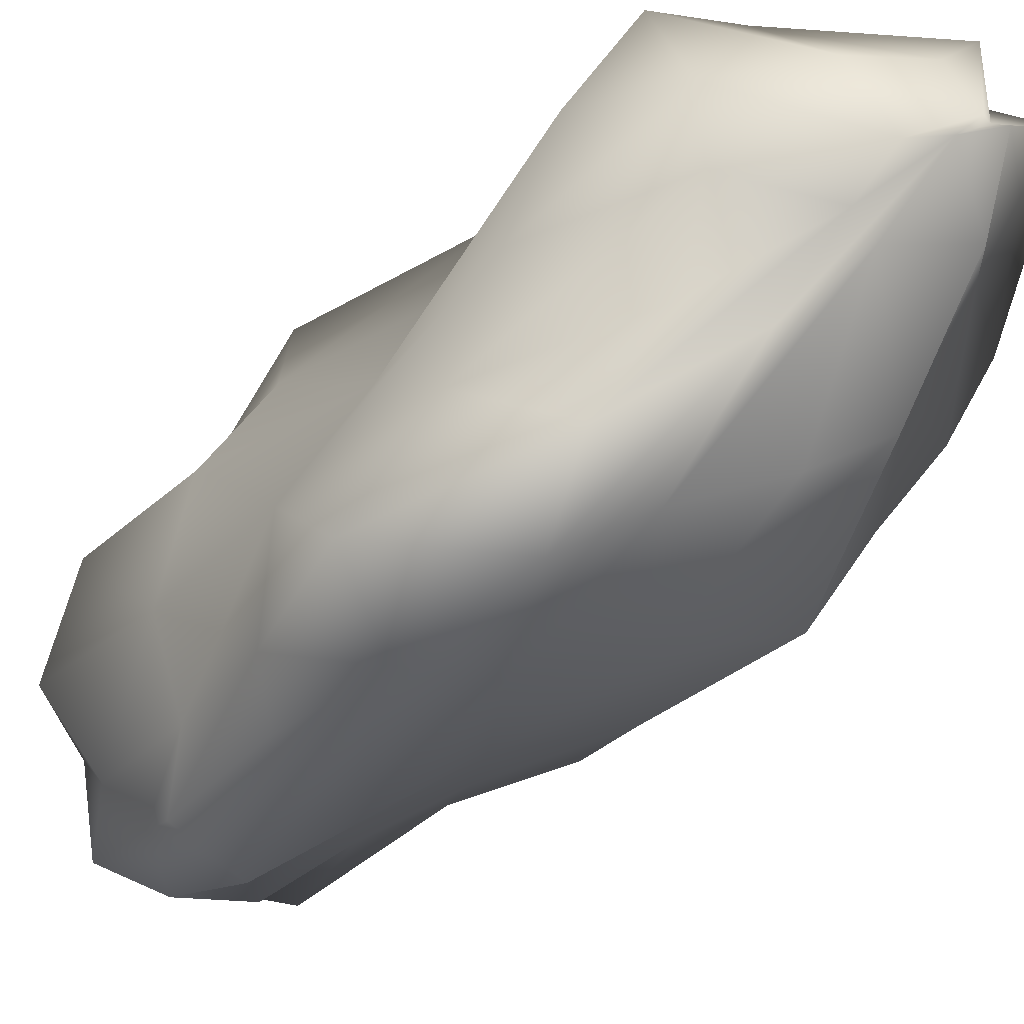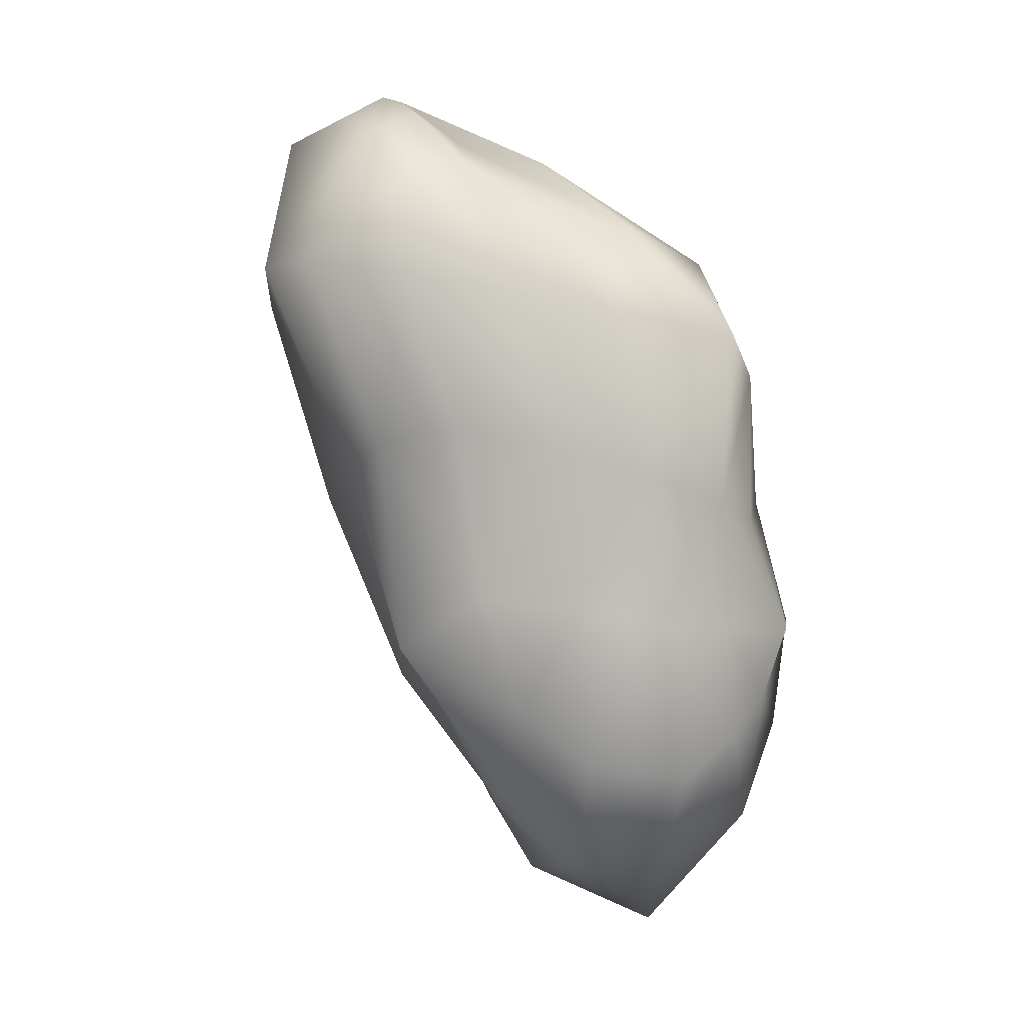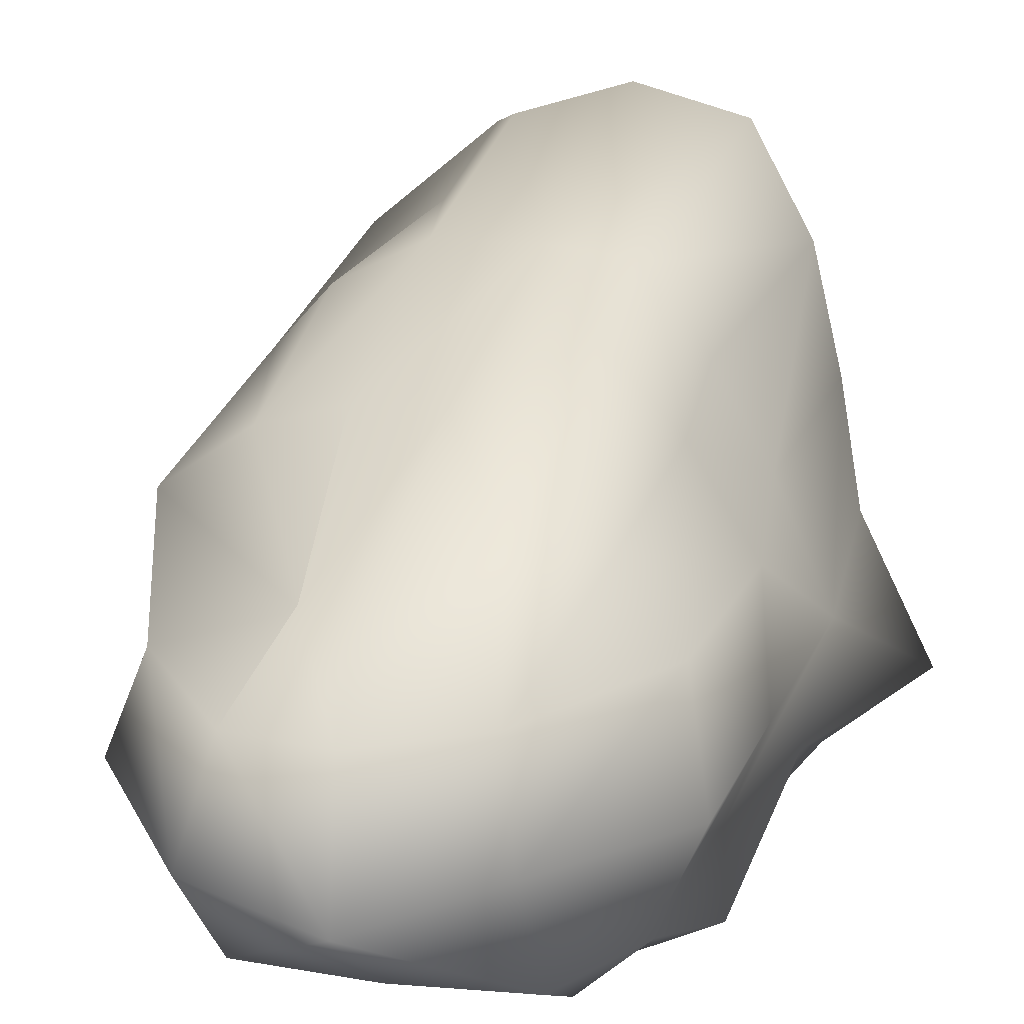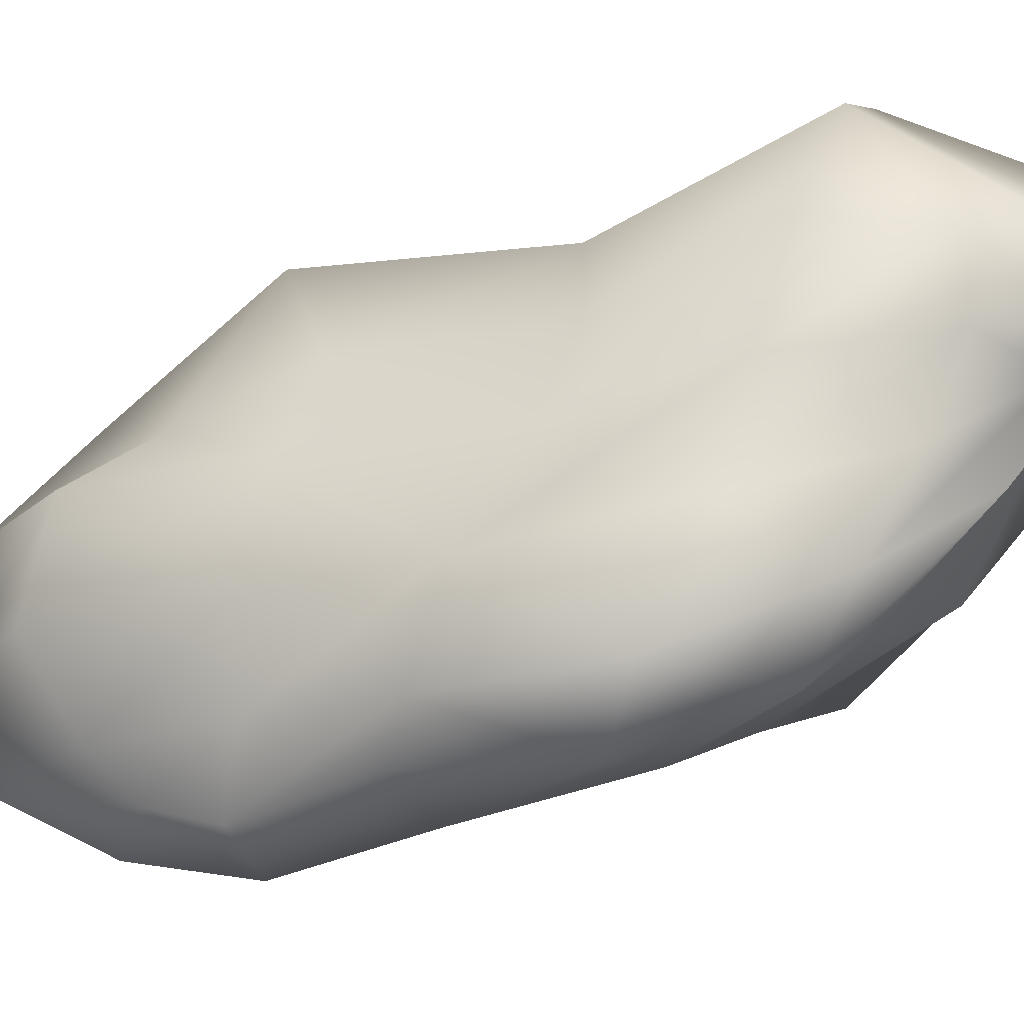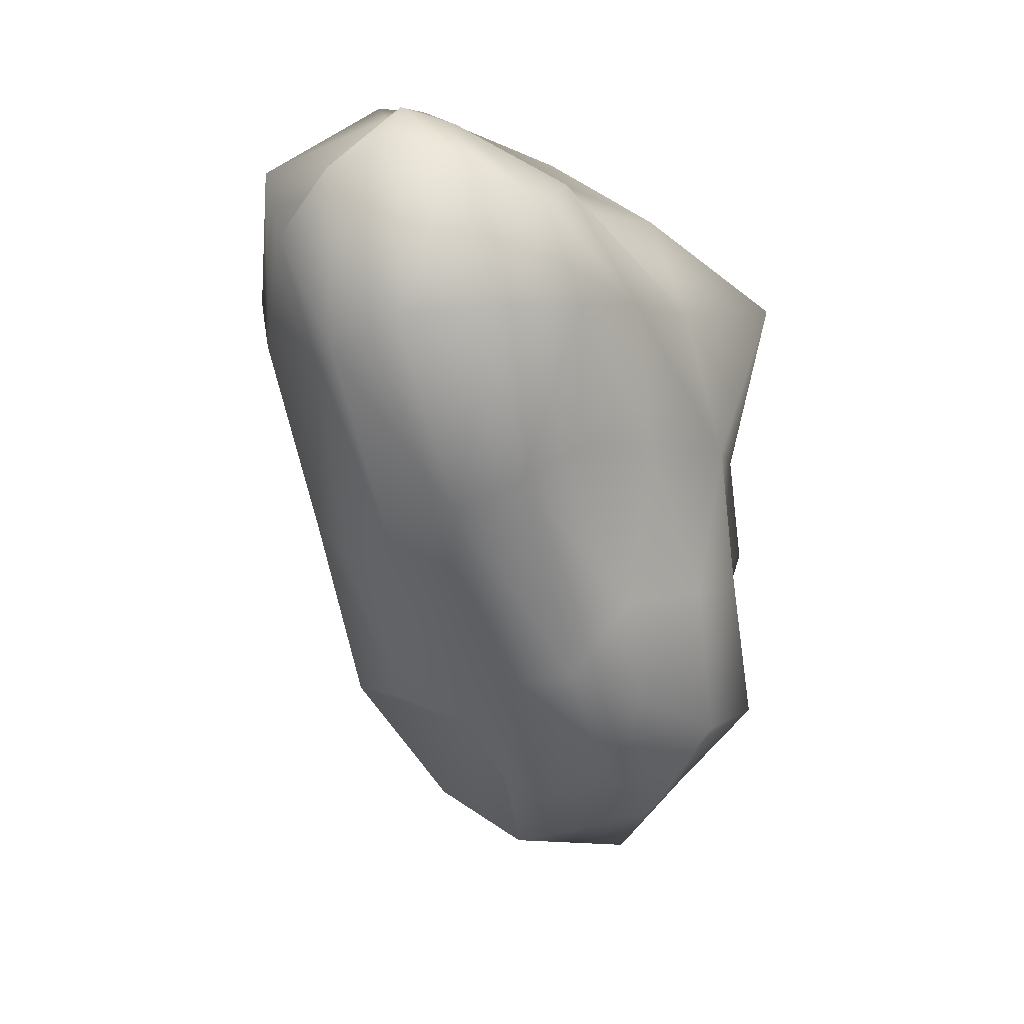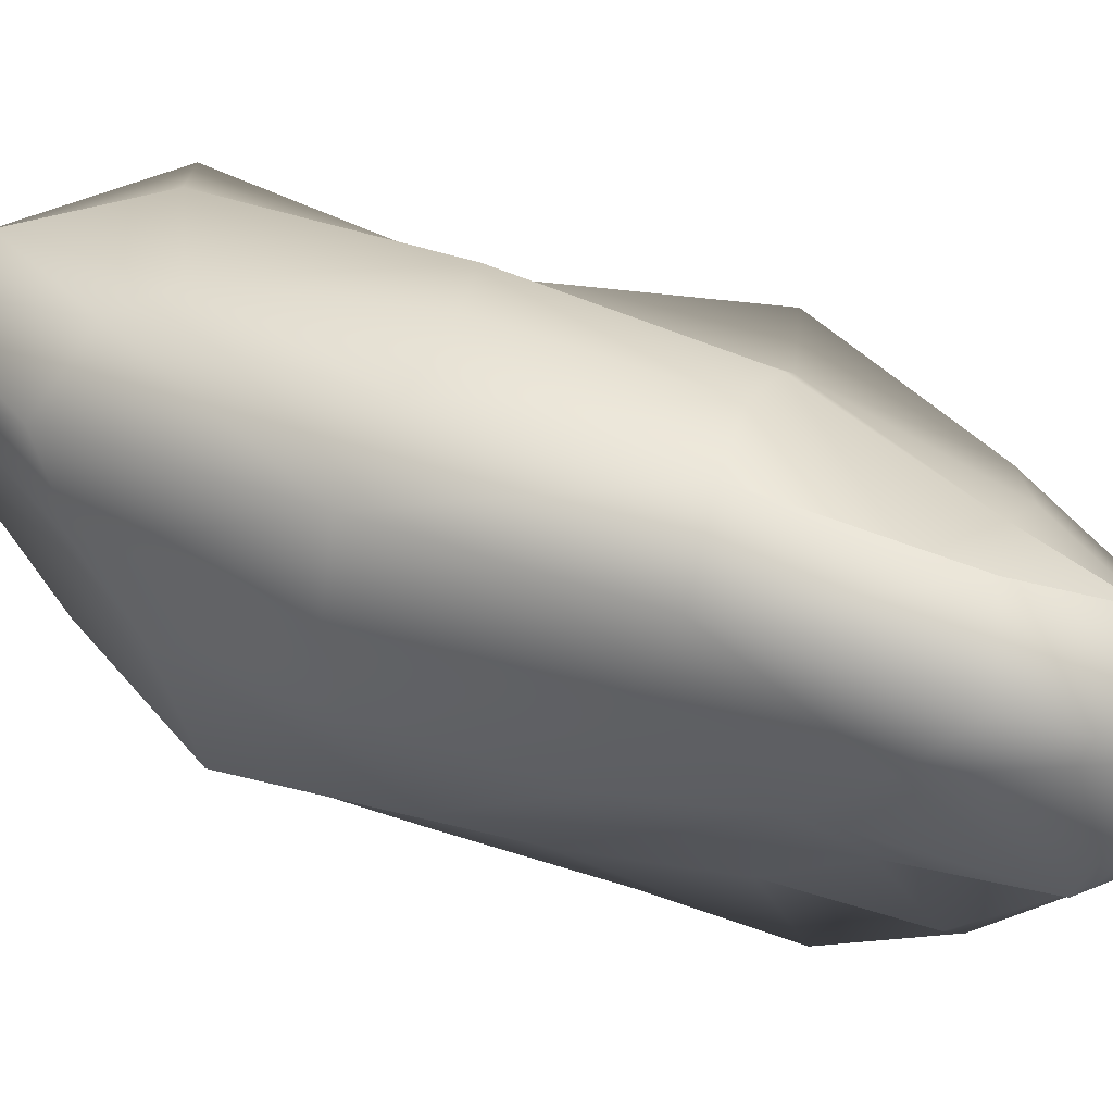
<metadata>
{"format":"obj","ext":"obj","renderer":"f3d","projection":"perspective","resolution":1024,"background":"white","views":[{"elev":-22.8,"azim":149.7,"up":"+Z"},{"elev":9.4,"azim":70.8,"up":"+Y"},{"elev":16.9,"azim":25.7,"up":"+Z"},{"elev":-10.3,"azim":117.5,"up":"+Z"},{"elev":17.2,"azim":18.0,"up":"+Y"},{"elev":2.0,"azim":-58.8,"up":"+Z"}]}
</metadata>
<code>
o Cube
v 0.03841 -1.434 -0.03294
v 0.3094 -1.063 0.01314
v -0.06484 -1.213 0.313
v -0.3825 -1.395 0.02532
v -0.02032 -1.082 -0.2951
v 0.3201 -0.9347 -0.3174
v 0.2667 -1.054 0.3586
v -0.3214 -1.287 0.3465
v -0.4043 -1.134 -0.2869
v -0.54 1.867 0.82
v -0.4455 1.678 0.5983
v -0.6939 1.882 0.8819
v -0.6088 1.89 0.8809
v -0.3535 1.71 0.6583
v -0.1874 1.626 0.351
v -0.6987 1.76 0.6305
v -0.662 1.848 0.894
v -0.4203 1.824 0.7987
v 0.4846 0.4796 0.1859
v 0.4549 0.3443 -0.1384
v 0.3464 1.062 0.2971
v 0.2727 0.5782 0.5205
v 0.537 -0.1021 0.1023
v 0.4315 -0.1339 -0.1763
v 0.5909 1.01 -0.107
v 0.245 1.158 0.646
v 0.4713 -0.01596 0.471
v -0.3308 0.4262 1.112
v -0.07787 0.5591 1.062
v -0.4259 1.226 1.415
v -0.5865 0.276 1.131
v -0.2114 -0.3576 0.8709
v 0.1161 -0.202 1.038
v -0.0868 1.273 1.328
v -0.7132 1.051 1.329
v -0.4368 -0.4434 0.8726
v -1.165 0.2939 0.5577
v -1.019 0.2104 0.8086
v -1.258 1.093 0.7502
v -1.059 0.4061 0.288
v -0.9467 -0.4708 0.3386
v -0.9254 -0.541 0.6303
v -1.125 0.9798 0.9967
v -1.095 1.08 0.4689
v -0.823 -0.2687 0.1449
v -0.1824 0.3465 -0.2901
v 0.161 0.2942 -0.427
v -0.08744 -0.1865 -0.34
v -0.5748 0.4316 -0.1736
v -0.3032 0.9293 -0.1827
v 0.04347 0.8349 -0.2949
v 0.2118 -0.1811 -0.5464
v -0.4067 -0.1265 -0.2009
v -0.6896 1.009 -0.08707
v 0.4609 -0.5621 -0.2172
v 0.6104 -0.6698 0.06118
v 0.5271 -0.6167 0.4238
v 0.236 -0.5975 -0.4848
v -0.05867 -0.6706 -0.4384
v -0.3246 -0.6243 -0.2419
v 0.4499 -0.1545 -0.4271
v 0.3636 0.2522 -0.3057
v 0.3404 0.82 -0.304
v 0.1346 -0.7625 0.656
v -0.1265 -0.9368 0.5674
v -0.3053 -0.9398 0.5355
v 0.2577 0.002994 0.7579
v 0.06976 0.6285 0.7995
v 0.126 1.225 1.01
v -0.6338 -1.068 0.4249
v -0.7404 -1.102 0.1444
v -0.6146 -0.8095 -0.02031
v -0.6824 -0.4818 0.8032
v -0.826 0.187 1.007
v -0.874 0.9275 1.091
v -0.7412 -0.12 -0.08124
v -0.8538 0.4603 0.07524
v -0.9124 1.012 0.2218
v 0.157 1.389 0.1295
v -0.03654 1.469 0.4443
v -0.02379 1.609 0.709
v -0.08843 1.305 0.003213
v -0.3914 1.433 0.1109
v -0.6706 1.442 0.2694
v -0.3203 1.745 1.027
v -0.5635 1.807 1.057
v -0.766 1.704 1.222
v -1.064 1.655 1.091
v -0.8873 1.673 0.8479
v -0.8487 1.535 0.6664
v 0.3821 -0.4413 -0.3661
v 0.2794 -0.4623 0.6027
v -0.4043 -0.7537 0.4516
v -0.5613 -0.5339 -0.1227
v 0.1833 1.244 -0.1511
v -0.02577 1.579 0.9575
v -0.9576 1.447 1.227
v -0.7983 1.333 0.429
f 1 5 6 2
f 2 6 55 56
f 5 59 58 6
f 6 58 91 55
f 1 2 7 3
f 3 7 64 65
f 2 56 57 7
f 7 57 92 64
f 1 3 8 4
f 4 8 70 71
f 3 65 66 8
f 8 66 93 70
f 1 4 9 5
f 5 9 60 59
f 4 71 72 9
f 9 72 94 60
f 10 14 15 11
f 11 15 82 83
f 14 80 79 15
f 15 79 95 82
f 10 11 16 12
f 12 16 90 89
f 11 83 84 16
f 16 84 98 90
f 10 12 17 13
f 13 17 87 86
f 12 89 88 17
f 17 88 97 87
f 10 13 18 14
f 14 18 81 80
f 13 86 85 18
f 18 85 96 81
f 19 23 24 20
f 20 24 61 62
f 23 56 55 24
f 24 55 91 61
f 19 20 25 21
f 21 25 79 80
f 20 62 63 25
f 25 63 95 79
f 19 21 26 22
f 22 26 69 68
f 21 80 81 26
f 26 81 96 69
f 19 22 27 23
f 23 27 57 56
f 22 68 67 27
f 27 67 92 57
f 28 32 33 29
f 29 33 67 68
f 32 65 64 33
f 33 64 92 67
f 28 29 34 30
f 30 34 85 86
f 29 68 69 34
f 34 69 96 85
f 28 30 35 31
f 31 35 75 74
f 30 86 87 35
f 35 87 97 75
f 28 31 36 32
f 32 36 66 65
f 31 74 73 36
f 36 73 93 66
f 37 41 42 38
f 38 42 73 74
f 41 71 70 42
f 42 70 93 73
f 37 38 43 39
f 39 43 88 89
f 38 74 75 43
f 43 75 97 88
f 37 39 44 40
f 40 44 78 77
f 39 89 90 44
f 44 90 98 78
f 37 40 45 41
f 41 45 72 71
f 40 77 76 45
f 45 76 94 72
f 46 50 51 47
f 47 51 63 62
f 50 83 82 51
f 51 82 95 63
f 46 47 52 48
f 48 52 58 59
f 47 62 61 52
f 52 61 91 58
f 46 48 53 49
f 49 53 76 77
f 48 59 60 53
f 53 60 94 76
f 46 49 54 50
f 50 54 84 83
f 49 77 78 54
f 54 78 98 84

</code>
